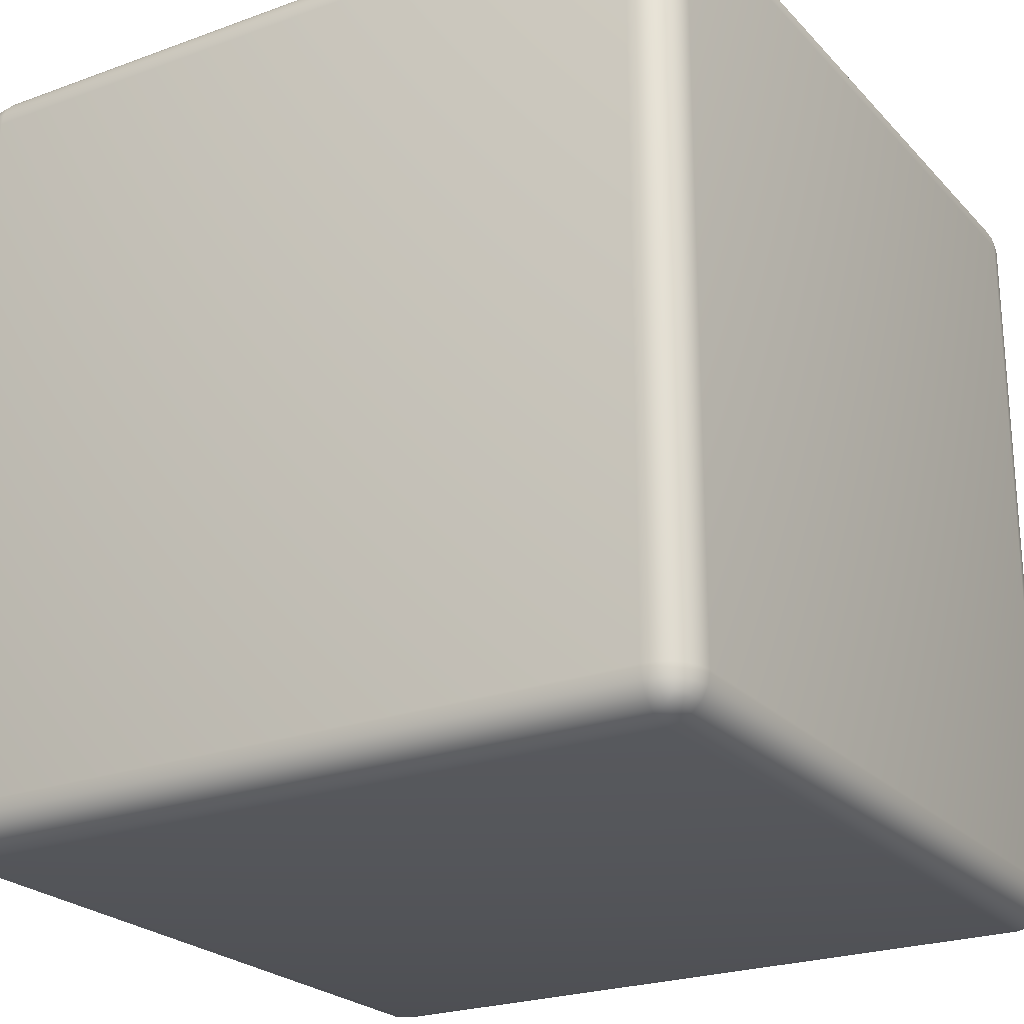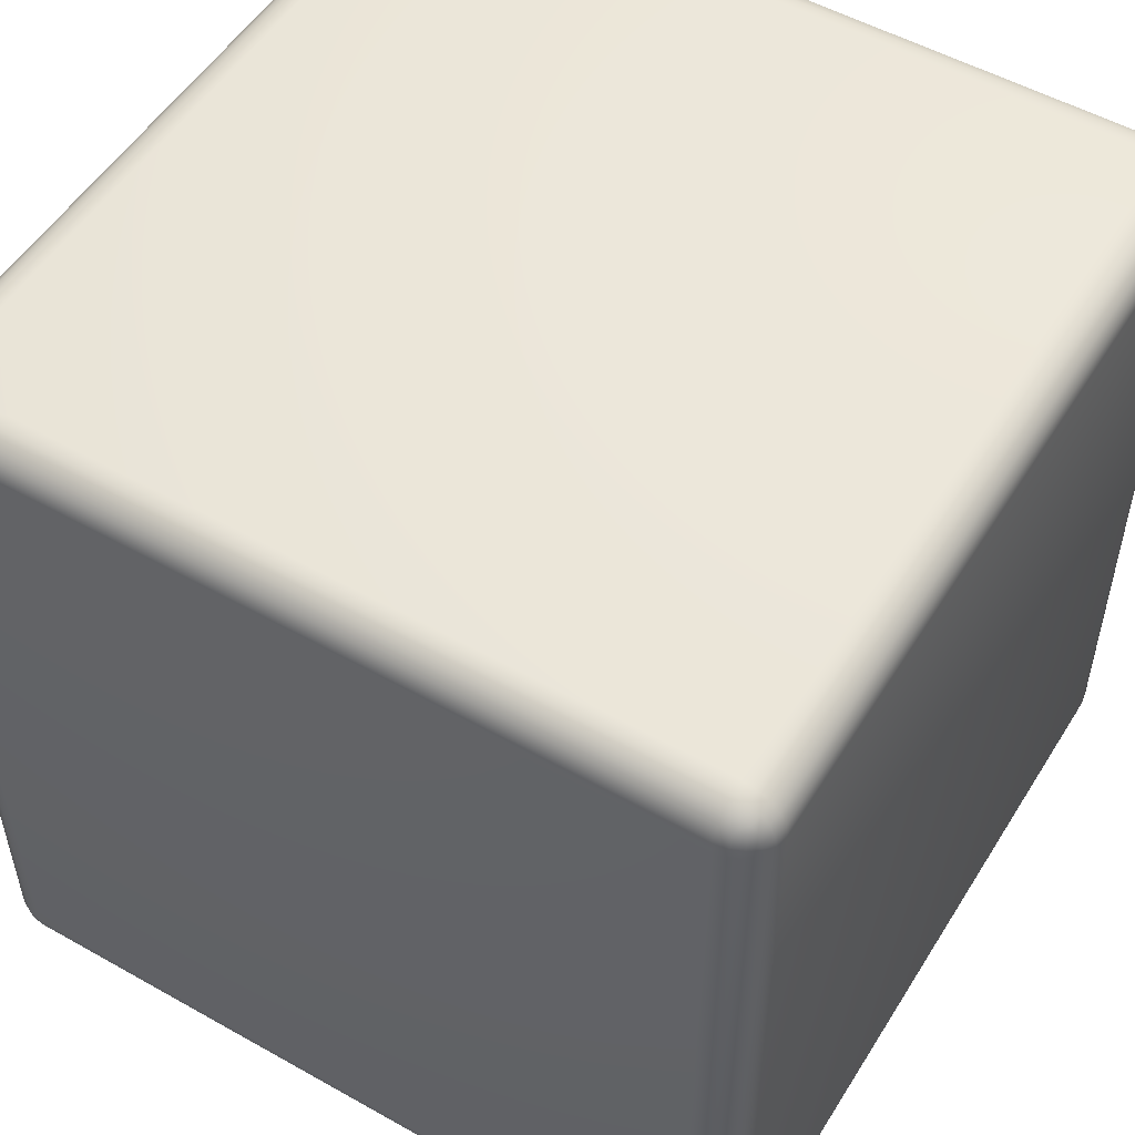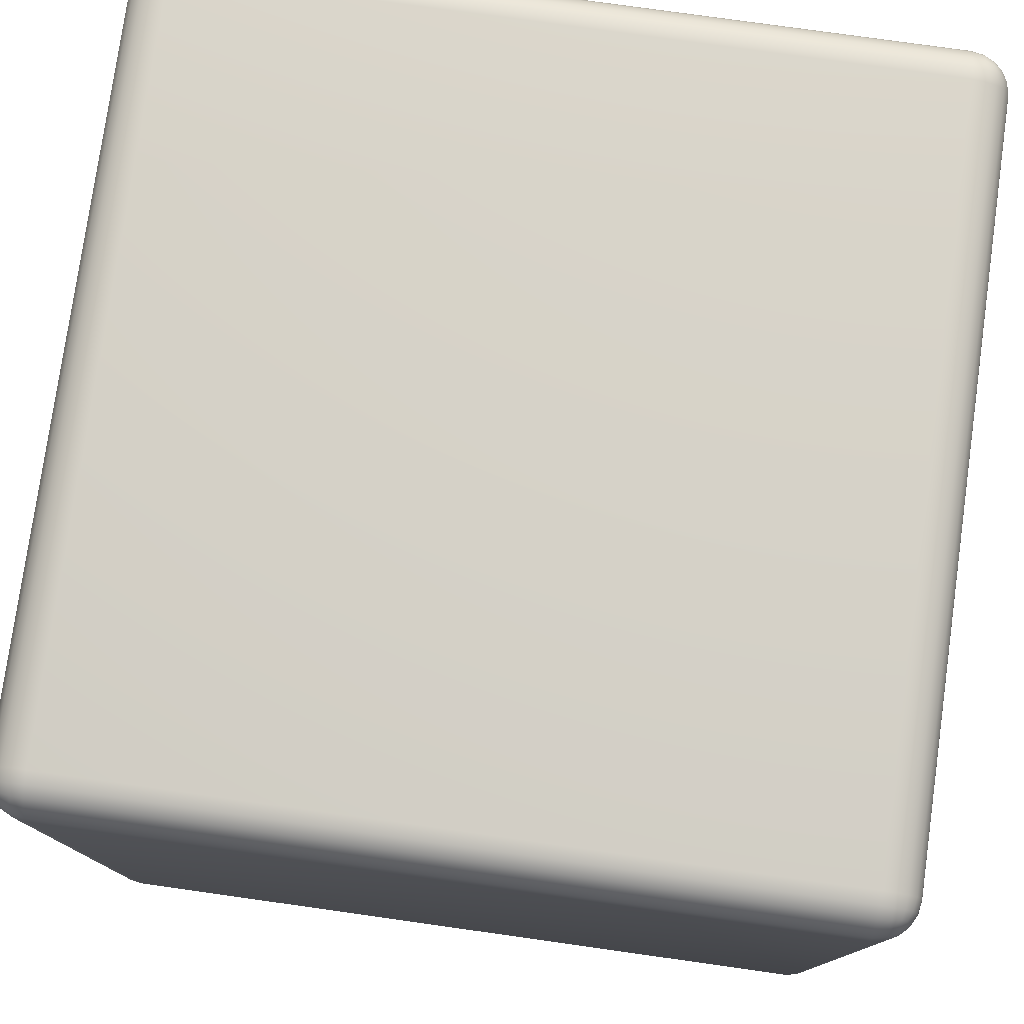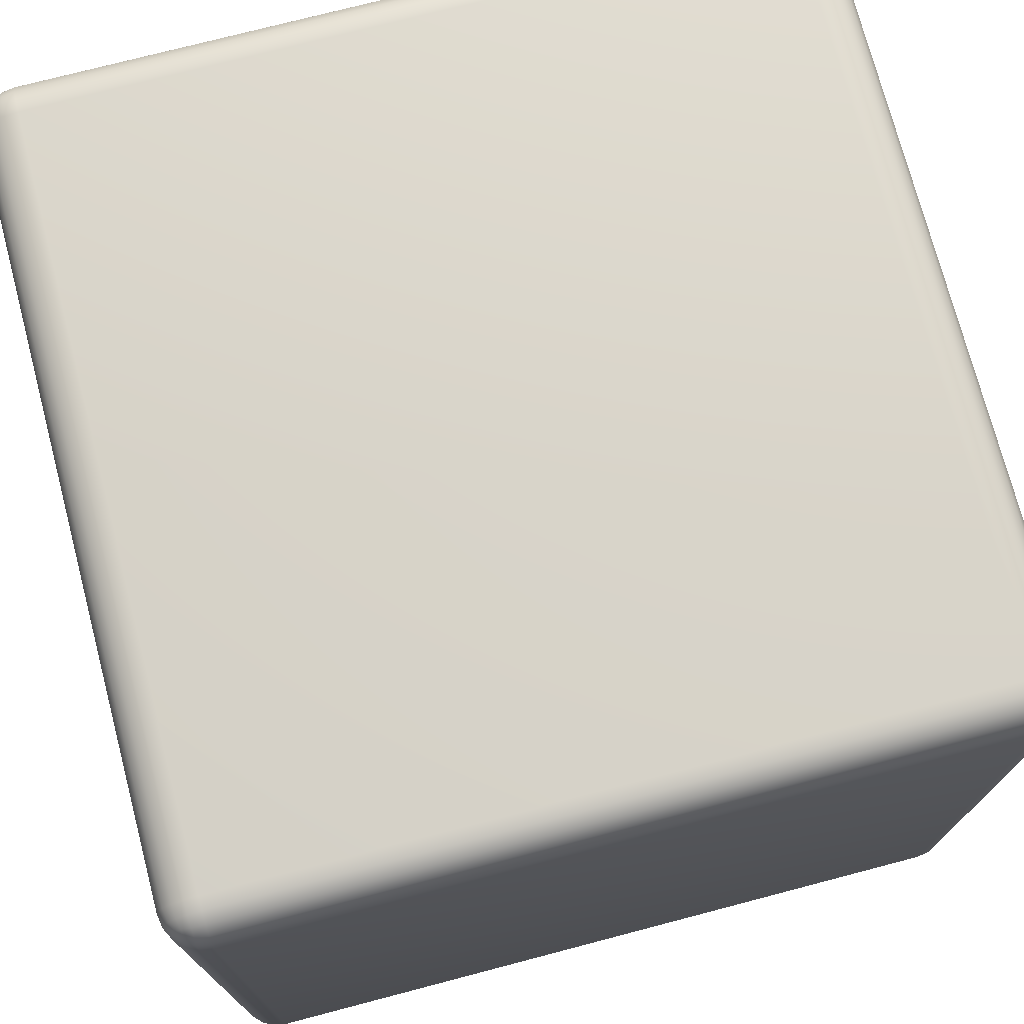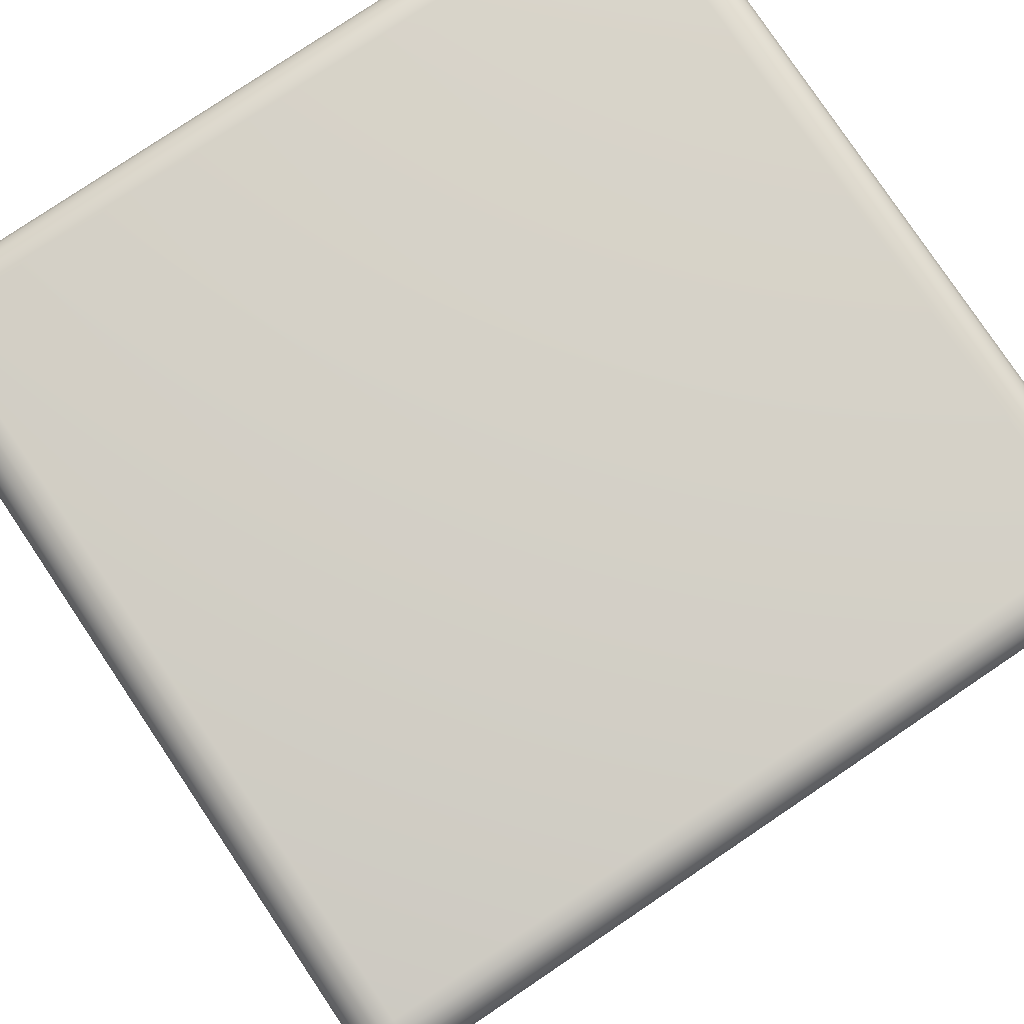
<metadata>
{"format":"obj","ext":"obj","renderer":"f3d","projection":"perspective","resolution":1024,"background":"white","views":[{"elev":-23.7,"azim":-148.6,"up":"+Y"},{"elev":52.5,"azim":-58.8,"up":"+Z"},{"elev":77.9,"azim":-172.0,"up":"+Y"},{"elev":74.2,"azim":-14.7,"up":"+Z"},{"elev":79.7,"azim":-123.9,"up":"+Z"}]}
</metadata>
<code>
o Cube_Finished_Cube.001
v 0.9 0.9 -1
v 0.9 1 -0.9
v 1 0.9 -0.9
v 0.9 0.9309 -0.9951
v 0.9 0.9588 -0.9809
v 0.9309 0.9 -0.9951
v 0.9317 0.9319 -0.9893
v 0.9307 0.9574 -0.9759
v 0.9588 0.9 -0.9809
v 0.9575 0.9308 -0.9758
v 0.9529 0.9529 -0.9663
v 0.9309 0.9951 -0.9
v 0.9588 0.9809 -0.9
v 0.9 0.9951 -0.9309
v 0.9319 0.9893 -0.9317
v 0.9574 0.9759 -0.9307
v 0.9 0.9809 -0.9588
v 0.9308 0.9758 -0.9575
v 0.9529 0.9663 -0.9529
v 0.9951 0.9 -0.9309
v 0.9809 0.9 -0.9588
v 0.9951 0.9309 -0.9
v 0.9893 0.9317 -0.9319
v 0.9759 0.9307 -0.9574
v 0.9809 0.9588 -0.9
v 0.9758 0.9575 -0.9308
v 0.9663 0.9529 -0.9529
v 0.9 -1 -0.9
v 0.9 -0.9 -1
v 1 -0.9 -0.9
v 0.9 -0.9951 -0.9309
v 0.9 -0.9809 -0.9588
v 0.9309 -0.9951 -0.9
v 0.9317 -0.9893 -0.9319
v 0.9307 -0.9759 -0.9574
v 0.9588 -0.9809 -0.9
v 0.9575 -0.9758 -0.9308
v 0.9529 -0.9663 -0.9529
v 0.9309 -0.9 -0.9951
v 0.9588 -0.9 -0.9809
v 0.9 -0.9309 -0.9951
v 0.9319 -0.9317 -0.9893
v 0.9574 -0.9307 -0.9759
v 0.9 -0.9588 -0.9809
v 0.9308 -0.9575 -0.9758
v 0.9529 -0.9529 -0.9663
v 0.9951 -0.9309 -0.9
v 0.9809 -0.9588 -0.9
v 0.9951 -0.9 -0.9309
v 0.9893 -0.9319 -0.9317
v 0.9759 -0.9574 -0.9307
v 0.9809 -0.9 -0.9588
v 0.9758 -0.9308 -0.9575
v 0.9663 -0.9529 -0.9529
v 1 0.9 0.9
v 0.9 1 0.9
v 0.9 0.9 1
v 0.9951 0.9309 0.9
v 0.9809 0.9588 0.9
v 0.9951 0.9 0.9309
v 0.9893 0.9319 0.9317
v 0.9759 0.9574 0.9307
v 0.9809 0.9 0.9588
v 0.9758 0.9308 0.9575
v 0.9663 0.9529 0.9529
v 0.9 0.9951 0.9309
v 0.9 0.9809 0.9588
v 0.9309 0.9951 0.9
v 0.9317 0.9893 0.9319
v 0.9307 0.9759 0.9574
v 0.9588 0.9809 0.9
v 0.9575 0.9758 0.9308
v 0.9529 0.9663 0.9529
v 0.9309 0.9 0.9951
v 0.9588 0.9 0.9809
v 0.9 0.9309 0.9951
v 0.9319 0.9317 0.9893
v 0.9574 0.9307 0.9759
v 0.9 0.9588 0.9809
v 0.9308 0.9575 0.9758
v 0.9529 0.9529 0.9663
v 1 -0.9 0.9
v 0.9 -0.9 1
v 0.9 -1 0.9
v 0.9951 -0.9 0.9309
v 0.9809 -0.9 0.9588
v 0.9951 -0.9309 0.9
v 0.9893 -0.9317 0.9319
v 0.9759 -0.9307 0.9574
v 0.9809 -0.9588 0.9
v 0.9758 -0.9575 0.9308
v 0.9663 -0.9529 0.9529
v 0.9 -0.9309 0.9951
v 0.9 -0.9588 0.9809
v 0.9309 -0.9 0.9951
v 0.9317 -0.9319 0.9893
v 0.9307 -0.9574 0.9759
v 0.9588 -0.9 0.9809
v 0.9575 -0.9308 0.9758
v 0.9529 -0.9529 0.9663
v 0.9309 -0.9951 0.9
v 0.9588 -0.9809 0.9
v 0.9 -0.9951 0.9309
v 0.9319 -0.9893 0.9317
v 0.9574 -0.9759 0.9307
v 0.9 -0.9809 0.9588
v 0.9308 -0.9758 0.9575
v 0.9529 -0.9663 0.9529
v -0.9 0.9 -1
v -1 0.9 -0.9
v -0.9 1 -0.9
v -0.9309 0.9 -0.9951
v -0.9588 0.9 -0.9809
v -0.9 0.9309 -0.9951
v -0.9319 0.9317 -0.9893
v -0.9574 0.9307 -0.9759
v -0.9 0.9588 -0.9809
v -0.9308 0.9575 -0.9758
v -0.9529 0.9529 -0.9663
v -0.9951 0.9309 -0.9
v -0.9809 0.9588 -0.9
v -0.9951 0.9 -0.9309
v -0.9893 0.9319 -0.9317
v -0.9759 0.9574 -0.9307
v -0.9809 0.9 -0.9588
v -0.9758 0.9308 -0.9575
v -0.9663 0.9529 -0.9529
v -0.9 0.9951 -0.9309
v -0.9 0.9809 -0.9588
v -0.9309 0.9951 -0.9
v -0.9317 0.9893 -0.9319
v -0.9307 0.9759 -0.9574
v -0.9588 0.9809 -0.9
v -0.9575 0.9758 -0.9308
v -0.9529 0.9663 -0.9529
v -1 -0.9 -0.9
v -0.9 -0.9 -1
v -0.9 -1 -0.9
v -0.9951 -0.9 -0.9309
v -0.9809 -0.9 -0.9588
v -0.9951 -0.9309 -0.9
v -0.9893 -0.9317 -0.9319
v -0.9759 -0.9307 -0.9574
v -0.9809 -0.9588 -0.9
v -0.9758 -0.9575 -0.9308
v -0.9663 -0.9529 -0.9529
v -0.9 -0.9309 -0.9951
v -0.9 -0.9588 -0.9809
v -0.9309 -0.9 -0.9951
v -0.9317 -0.9319 -0.9893
v -0.9307 -0.9574 -0.9759
v -0.9588 -0.9 -0.9809
v -0.9575 -0.9308 -0.9758
v -0.9529 -0.9529 -0.9663
v -0.9309 -0.9951 -0.9
v -0.9588 -0.9809 -0.9
v -0.9 -0.9951 -0.9309
v -0.9319 -0.9893 -0.9317
v -0.9574 -0.9759 -0.9307
v -0.9 -0.9809 -0.9588
v -0.9308 -0.9758 -0.9575
v -0.9529 -0.9663 -0.9529
v -1 0.9 0.9
v -0.9 0.9 1
v -0.9 1 0.9
v -0.9951 0.9 0.9309
v -0.9809 0.9 0.9588
v -0.9951 0.9309 0.9
v -0.9893 0.9317 0.9319
v -0.9759 0.9307 0.9574
v -0.9809 0.9588 0.9
v -0.9758 0.9575 0.9308
v -0.9663 0.9529 0.9529
v -0.9 0.9309 0.9951
v -0.9 0.9588 0.9809
v -0.9309 0.9 0.9951
v -0.9317 0.9319 0.9893
v -0.9307 0.9574 0.9759
v -0.9588 0.9 0.9809
v -0.9575 0.9308 0.9758
v -0.9529 0.9529 0.9663
v -0.9309 0.9951 0.9
v -0.9588 0.9809 0.9
v -0.9 0.9951 0.9309
v -0.9319 0.9893 0.9317
v -0.9574 0.9759 0.9307
v -0.9 0.9809 0.9588
v -0.9308 0.9758 0.9575
v -0.9529 0.9663 0.9529
v -0.9 -1 0.9
v -0.9 -0.9 1
v -1 -0.9 0.9
v -0.9 -0.9951 0.9309
v -0.9 -0.9809 0.9588
v -0.9309 -0.9951 0.9
v -0.9317 -0.9893 0.9319
v -0.9307 -0.9759 0.9574
v -0.9588 -0.9809 0.9
v -0.9575 -0.9758 0.9308
v -0.9529 -0.9663 0.9529
v -0.9309 -0.9 0.9951
v -0.9588 -0.9 0.9809
v -0.9 -0.9309 0.9951
v -0.9319 -0.9317 0.9893
v -0.9574 -0.9307 0.9759
v -0.9 -0.9588 0.9809
v -0.9308 -0.9575 0.9758
v -0.9529 -0.9529 0.9663
v -0.9951 -0.9309 0.9
v -0.9809 -0.9588 0.9
v -0.9951 -0.9 0.9309
v -0.9893 -0.9319 0.9317
v -0.9759 -0.9574 0.9307
v -0.9809 -0.9 0.9588
v -0.9758 -0.9308 0.9575
v -0.9663 -0.9529 0.9529
f 28 190 138
f 163 136 192
f 57 191 83
f 111 56 2
f 3 82 30
f 4 6 1
f 5 7 4
f 17 8 5
f 7 9 6
f 7 11 10
f 18 11 8
f 12 14 2
f 13 15 12
f 25 16 13
f 15 17 14
f 15 19 18
f 26 19 16
f 20 22 3
f 21 23 20
f 9 24 21
f 23 25 22
f 23 27 26
f 10 27 24
f 11 19 27
f 31 33 28
f 32 34 31
f 44 35 32
f 34 36 33
f 34 38 37
f 45 38 35
f 39 41 29
f 40 42 39
f 52 43 40
f 42 44 41
f 42 46 45
f 53 46 43
f 47 49 30
f 48 50 47
f 36 51 48
f 50 52 49
f 50 54 53
f 37 54 51
f 38 46 54
f 58 60 55
f 59 61 58
f 71 62 59
f 61 63 60
f 61 65 64
f 72 65 62
f 66 68 56
f 67 69 66
f 79 70 67
f 69 71 68
f 69 73 72
f 80 73 70
f 74 76 57
f 75 77 74
f 63 78 75
f 77 79 76
f 77 81 80
f 64 81 78
f 65 73 81
f 85 87 82
f 86 88 85
f 98 89 86
f 88 90 87
f 88 92 91
f 99 92 89
f 93 95 83
f 94 96 93
f 106 97 94
f 96 98 95
f 96 100 99
f 107 100 97
f 101 103 84
f 102 104 101
f 90 105 102
f 104 106 103
f 104 108 107
f 91 108 105
f 92 100 108
f 112 114 109
f 113 115 112
f 125 116 113
f 115 117 114
f 115 119 118
f 126 119 116
f 120 122 110
f 121 123 120
f 133 124 121
f 123 125 122
f 123 127 126
f 134 127 124
f 128 130 111
f 129 131 128
f 117 132 129
f 131 133 130
f 131 135 134
f 118 135 132
f 119 127 135
f 139 141 136
f 140 142 139
f 152 143 140
f 142 144 141
f 142 146 145
f 153 146 143
f 147 149 137
f 148 150 147
f 160 151 148
f 150 152 149
f 150 154 153
f 161 154 151
f 155 157 138
f 156 158 155
f 144 159 156
f 158 160 157
f 158 162 161
f 145 162 159
f 146 154 162
f 166 168 163
f 167 169 166
f 179 170 167
f 169 171 168
f 169 173 172
f 180 173 170
f 174 176 164
f 175 177 174
f 187 178 175
f 177 179 176
f 177 181 180
f 188 181 178
f 182 184 165
f 183 185 182
f 171 186 183
f 185 187 184
f 185 189 188
f 172 189 186
f 173 181 189
f 193 195 190
f 194 196 193
f 206 197 194
f 196 198 195
f 196 200 199
f 207 200 197
f 201 203 191
f 202 204 201
f 214 205 202
f 204 206 203
f 204 208 207
f 215 208 205
f 209 211 192
f 210 212 209
f 198 213 210
f 212 214 211
f 212 216 215
f 199 216 213
f 200 208 216
f 190 155 138
f 195 156 155
f 198 144 156
f 210 141 144
f 209 136 141
f 138 31 28
f 157 32 31
f 160 44 32
f 148 41 44
f 147 29 41
f 30 20 3
f 49 21 20
f 52 9 21
f 40 6 9
f 39 1 6
f 164 201 191
f 176 202 201
f 179 214 202
f 167 211 214
f 166 192 211
f 83 74 57
f 95 75 74
f 98 63 75
f 86 60 63
f 85 55 60
f 137 112 109
f 149 113 112
f 152 125 113
f 140 122 125
f 139 110 122
f 165 66 56
f 184 67 66
f 187 79 67
f 175 76 79
f 174 57 76
f 56 12 2
f 68 13 12
f 71 25 13
f 59 22 25
f 58 3 22
f 84 193 190
f 103 194 193
f 106 206 194
f 94 203 206
f 93 191 203
f 111 182 165
f 130 183 182
f 133 171 183
f 121 168 171
f 120 163 168
f 2 128 111
f 14 129 128
f 17 117 129
f 5 114 117
f 4 109 114
f 28 101 84
f 33 102 101
f 36 90 102
f 48 87 90
f 47 82 87
f 109 29 137
f 28 84 190
f 163 110 136
f 57 164 191
f 111 165 56
f 3 55 82
f 4 7 6
f 5 8 7
f 17 18 8
f 7 10 9
f 7 8 11
f 18 19 11
f 12 15 14
f 13 16 15
f 25 26 16
f 15 18 17
f 15 16 19
f 26 27 19
f 20 23 22
f 21 24 23
f 9 10 24
f 23 26 25
f 23 24 27
f 10 11 27
f 31 34 33
f 32 35 34
f 44 45 35
f 34 37 36
f 34 35 38
f 45 46 38
f 39 42 41
f 40 43 42
f 52 53 43
f 42 45 44
f 42 43 46
f 53 54 46
f 47 50 49
f 48 51 50
f 36 37 51
f 50 53 52
f 50 51 54
f 37 38 54
f 58 61 60
f 59 62 61
f 71 72 62
f 61 64 63
f 61 62 65
f 72 73 65
f 66 69 68
f 67 70 69
f 79 80 70
f 69 72 71
f 69 70 73
f 80 81 73
f 74 77 76
f 75 78 77
f 63 64 78
f 77 80 79
f 77 78 81
f 64 65 81
f 85 88 87
f 86 89 88
f 98 99 89
f 88 91 90
f 88 89 92
f 99 100 92
f 93 96 95
f 94 97 96
f 106 107 97
f 96 99 98
f 96 97 100
f 107 108 100
f 101 104 103
f 102 105 104
f 90 91 105
f 104 107 106
f 104 105 108
f 91 92 108
f 112 115 114
f 113 116 115
f 125 126 116
f 115 118 117
f 115 116 119
f 126 127 119
f 120 123 122
f 121 124 123
f 133 134 124
f 123 126 125
f 123 124 127
f 134 135 127
f 128 131 130
f 129 132 131
f 117 118 132
f 131 134 133
f 131 132 135
f 118 119 135
f 139 142 141
f 140 143 142
f 152 153 143
f 142 145 144
f 142 143 146
f 153 154 146
f 147 150 149
f 148 151 150
f 160 161 151
f 150 153 152
f 150 151 154
f 161 162 154
f 155 158 157
f 156 159 158
f 144 145 159
f 158 161 160
f 158 159 162
f 145 146 162
f 166 169 168
f 167 170 169
f 179 180 170
f 169 172 171
f 169 170 173
f 180 181 173
f 174 177 176
f 175 178 177
f 187 188 178
f 177 180 179
f 177 178 181
f 188 189 181
f 182 185 184
f 183 186 185
f 171 172 186
f 185 188 187
f 185 186 189
f 172 173 189
f 193 196 195
f 194 197 196
f 206 207 197
f 196 199 198
f 196 197 200
f 207 208 200
f 201 204 203
f 202 205 204
f 214 215 205
f 204 207 206
f 204 205 208
f 215 216 208
f 209 212 211
f 210 213 212
f 198 199 213
f 212 215 214
f 212 213 216
f 199 200 216
f 190 195 155
f 195 198 156
f 198 210 144
f 210 209 141
f 209 192 136
f 138 157 31
f 157 160 32
f 160 148 44
f 148 147 41
f 147 137 29
f 30 49 20
f 49 52 21
f 52 40 9
f 40 39 6
f 39 29 1
f 164 176 201
f 176 179 202
f 179 167 214
f 167 166 211
f 166 163 192
f 83 95 74
f 95 98 75
f 98 86 63
f 86 85 60
f 85 82 55
f 137 149 112
f 149 152 113
f 152 140 125
f 140 139 122
f 139 136 110
f 165 184 66
f 184 187 67
f 187 175 79
f 175 174 76
f 174 164 57
f 56 68 12
f 68 71 13
f 71 59 25
f 59 58 22
f 58 55 3
f 84 103 193
f 103 106 194
f 106 94 206
f 94 93 203
f 93 83 191
f 111 130 182
f 130 133 183
f 133 121 171
f 121 120 168
f 120 110 163
f 2 14 128
f 14 17 129
f 17 5 117
f 5 4 114
f 4 1 109
f 28 33 101
f 33 36 102
f 36 48 90
f 48 47 87
f 47 30 82
f 109 1 29

</code>
